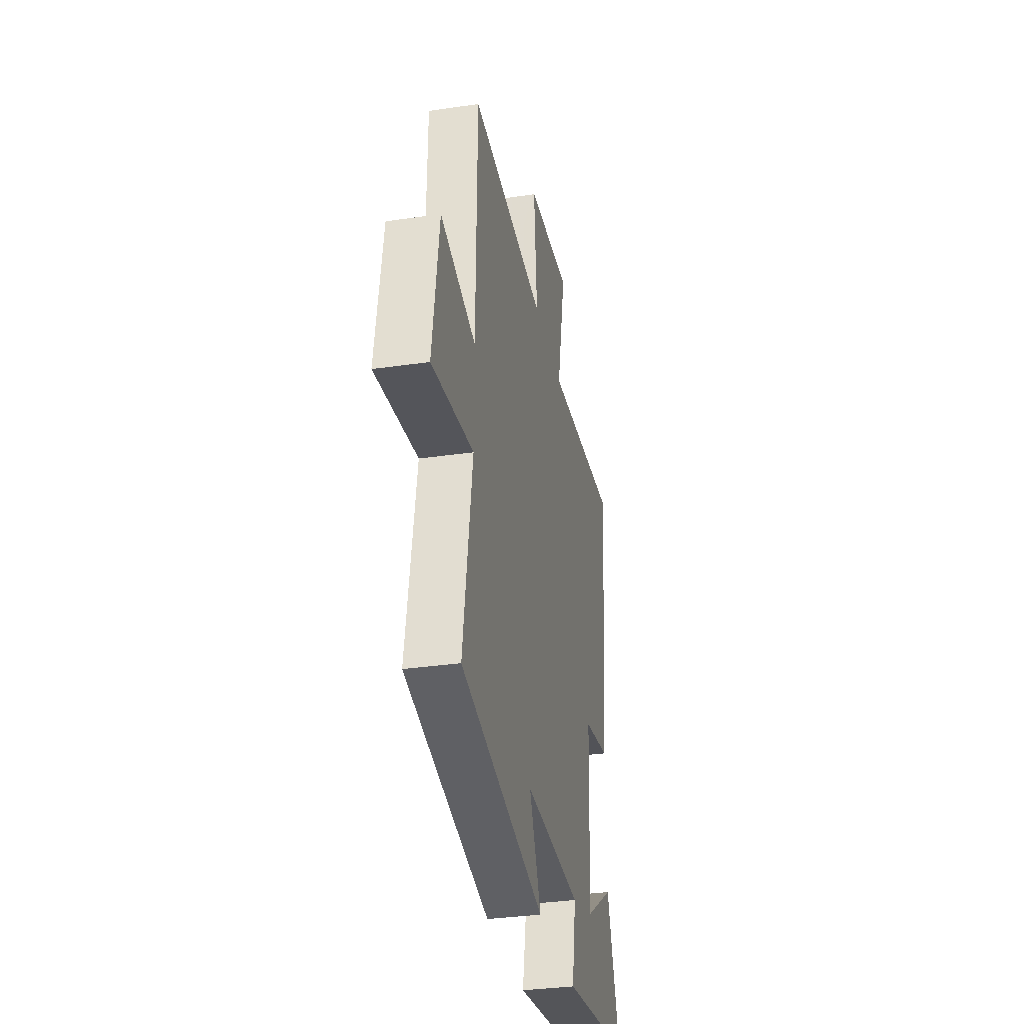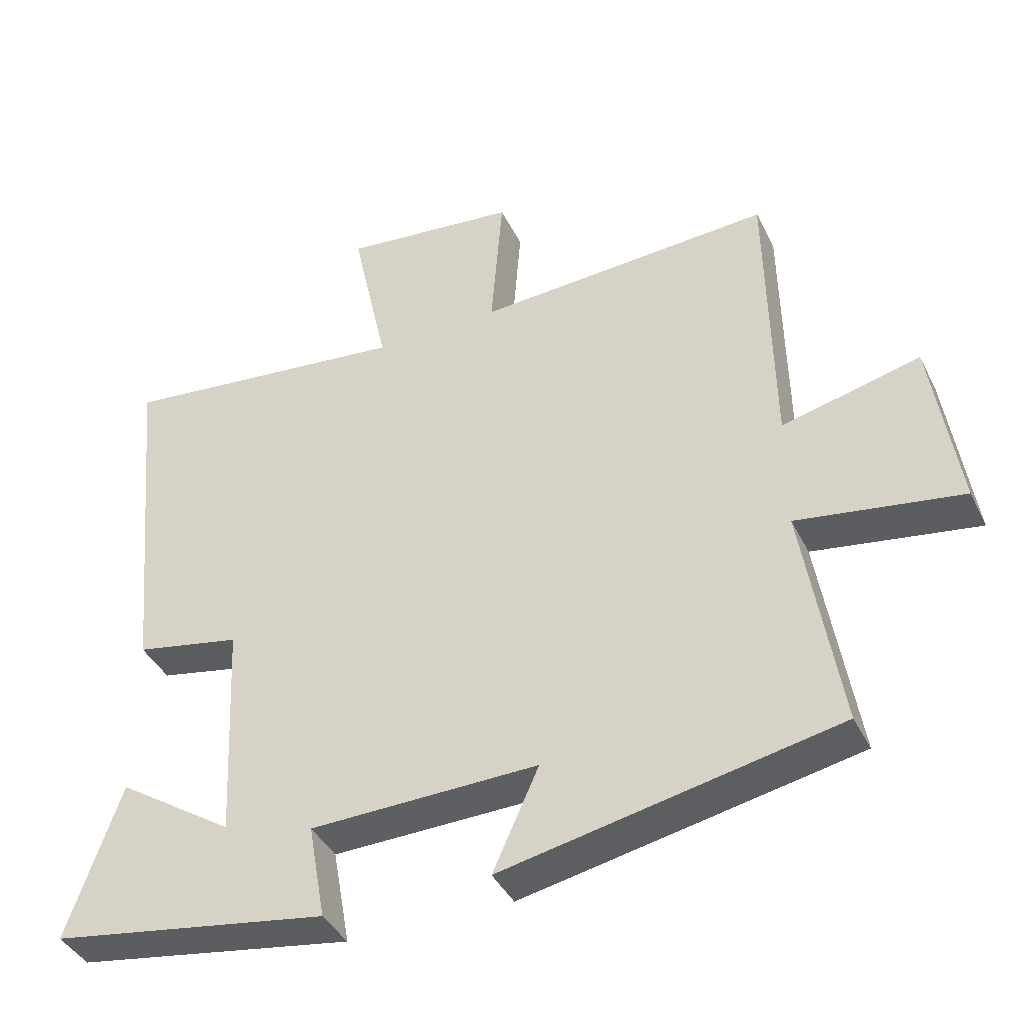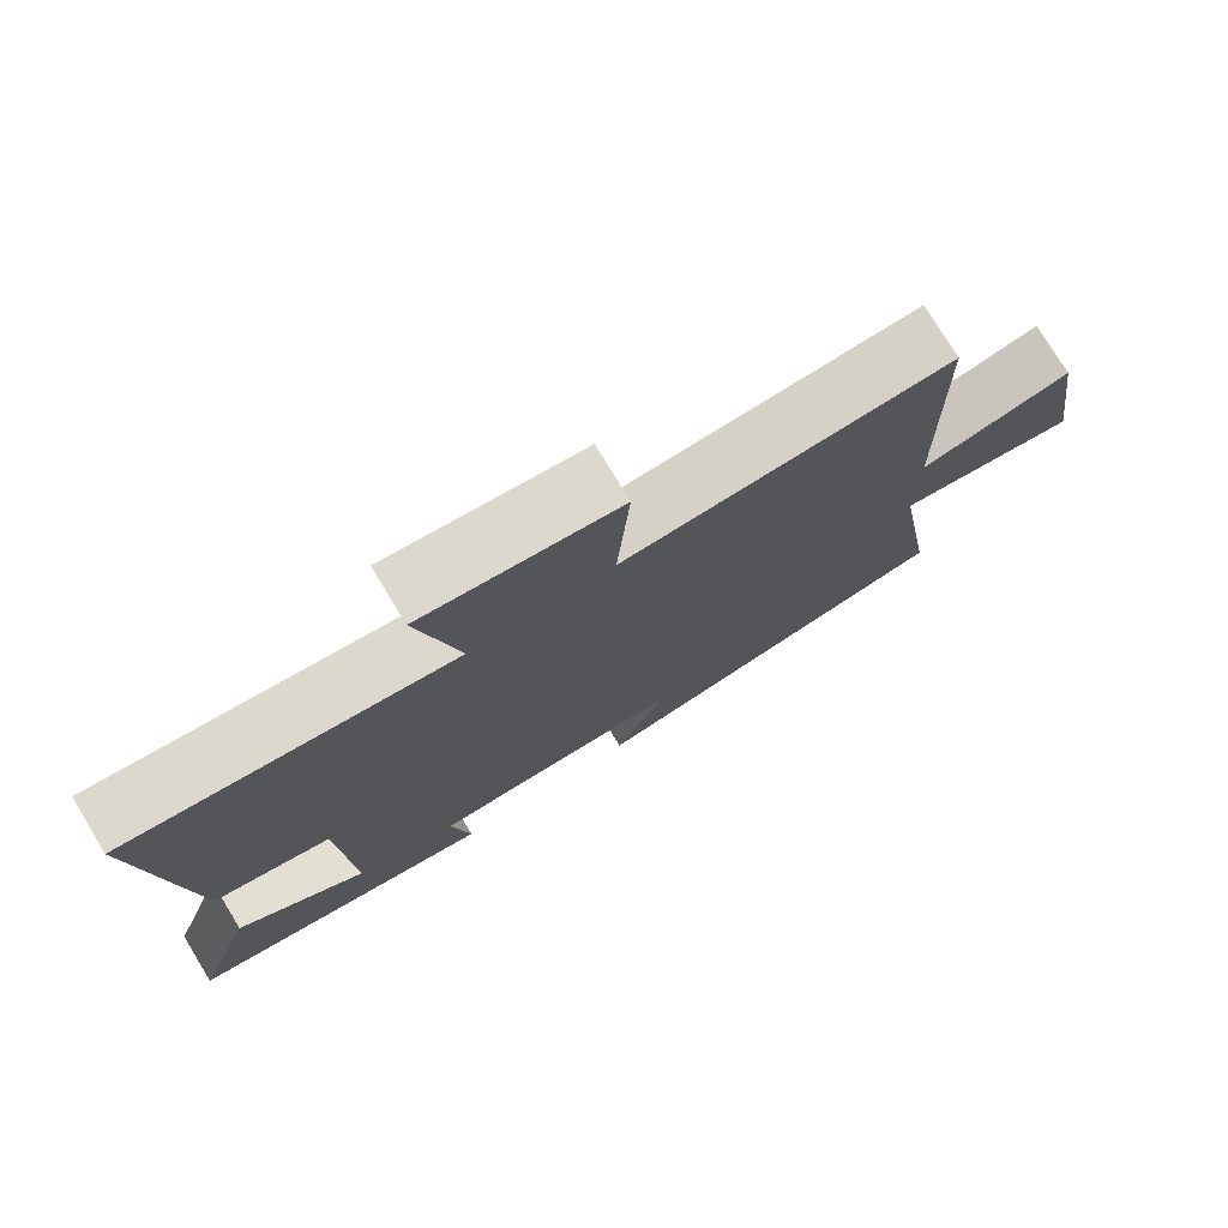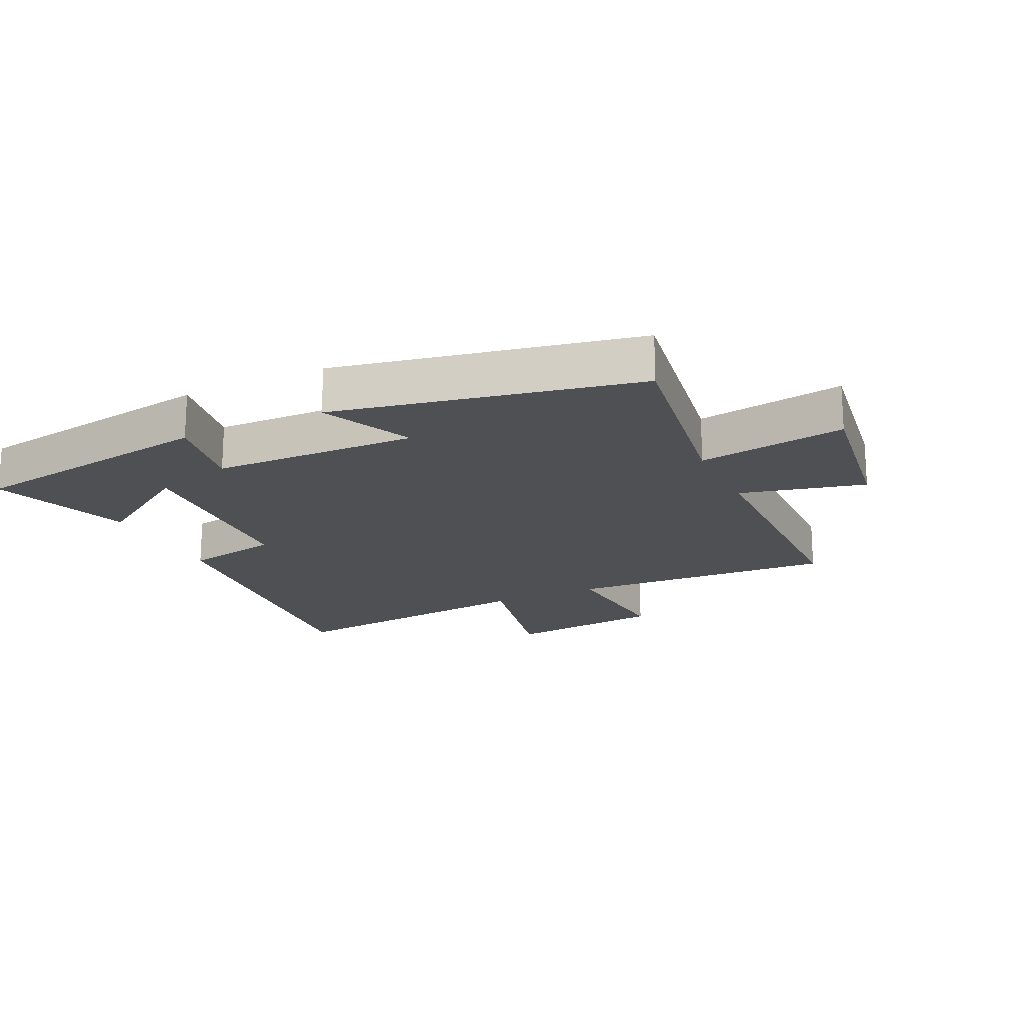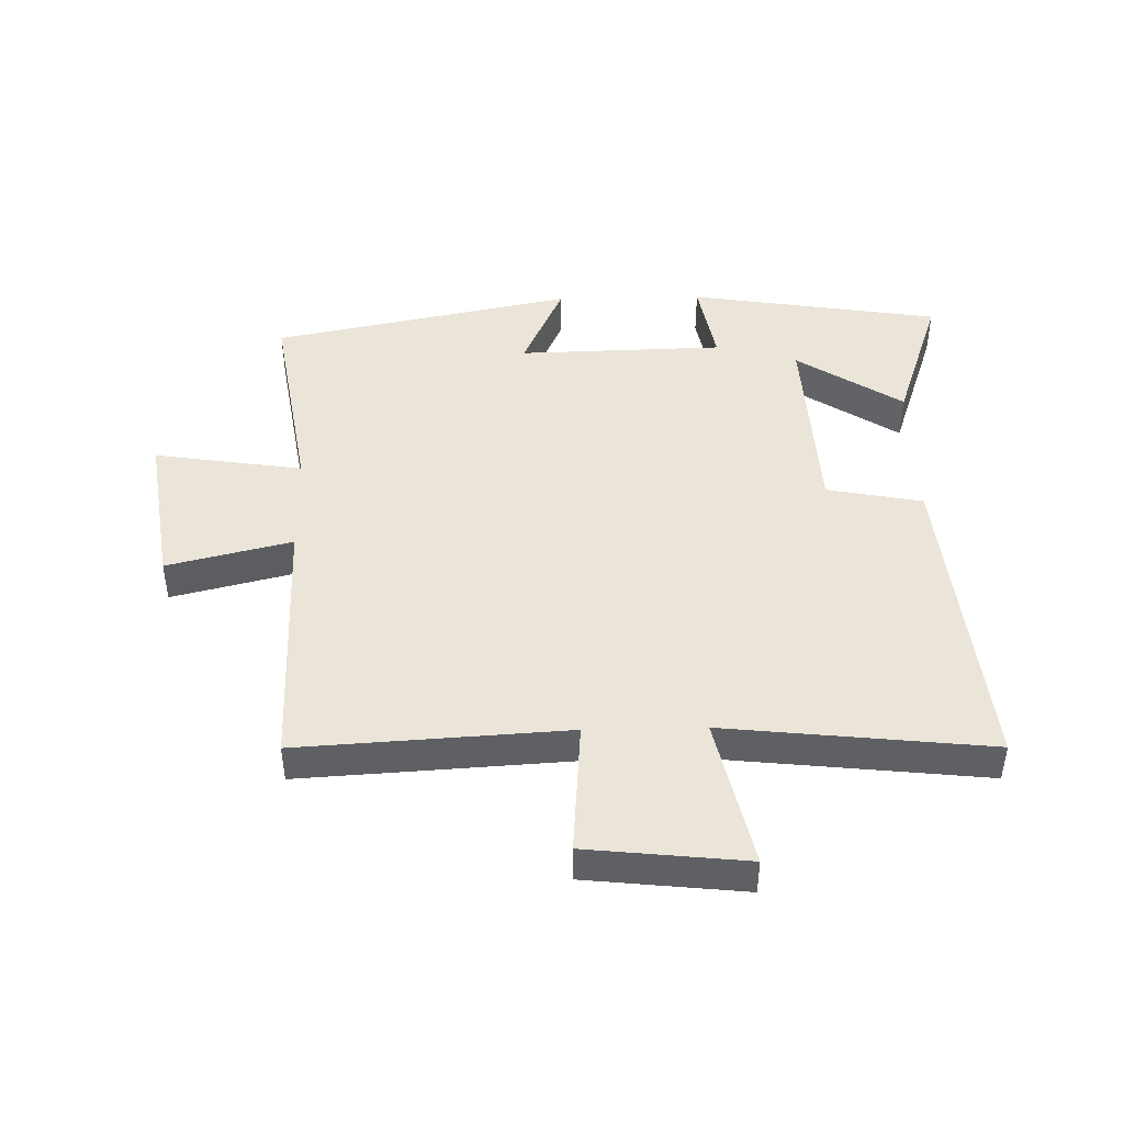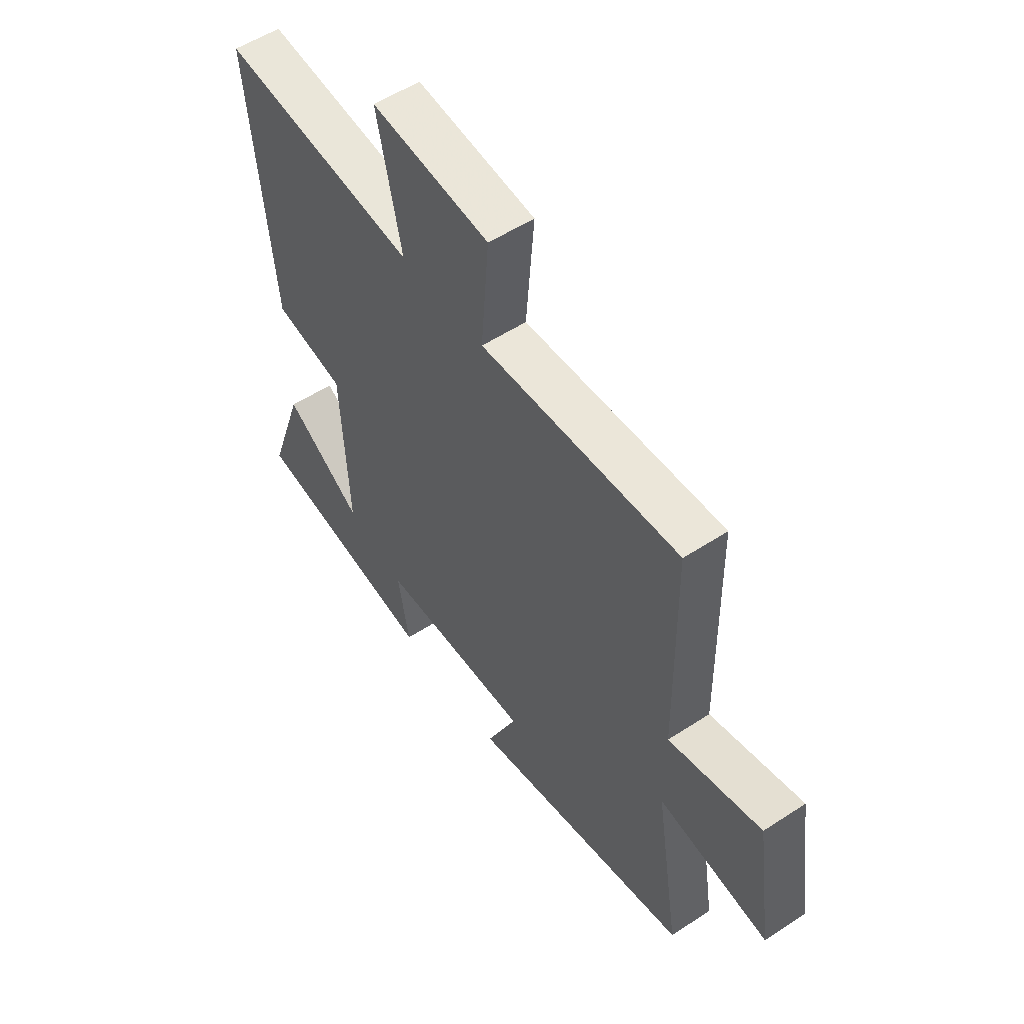
<metadata>
{"format":"obj","ext":"obj","renderer":"f3d","projection":"perspective","resolution":1024,"background":"white","views":[{"elev":-33.7,"azim":-78.7,"up":"+Z"},{"elev":-40.3,"azim":-155.6,"up":"+Z"},{"elev":76.2,"azim":148.7,"up":"+Z"},{"elev":-18.8,"azim":-154.5,"up":"+Y"},{"elev":45.0,"azim":-1.3,"up":"+Y"},{"elev":54.3,"azim":-124.8,"up":"+Z"}]}
</metadata>
<code>
v 0.55 0.07 0.547
v 0.5 0.07 0.032
v 0.346 0.07 0.002
v 0.33 0.07 -0.322
v 0.5 0.07 -0.21
v 0.578 0.07 -0.435
v 0.172 0.07 -0.5
v 0.197 0.07 -0.36
v -0.135 0.07 -0.352
v -0.068 0.07 -0.5
v -0.554 0.07 -0.402
v -0.5 0.07 -0.068
v -0.739 0.07 -0.105
v -0.701 0.07 0.151
v -0.5 0.07 0.102
v -0.493 0.07 0.525
v -0.062 0.07 0.5
v -0.079 0.07 0.715
v 0.177 0.07 0.743
v 0.124 0.07 0.5
v 0.55 0 0.547
v 0.5 0 0.032
v 0.346 0 0.002
v 0.33 0 -0.322
v 0.5 0 -0.21
v 0.578 0 -0.435
v 0.172 0 -0.5
v 0.197 0 -0.36
v -0.135 0 -0.352
v -0.068 0 -0.5
v -0.554 0 -0.402
v -0.5 0 -0.068
v -0.739 0 -0.105
v -0.701 0 0.151
v -0.5 0 0.102
v -0.493 0 0.525
v -0.062 0 0.5
v -0.079 0 0.715
v 0.177 0 0.743
v 0.124 0 0.5
f 17 18 19 20
f 15 16 17
f 15 17 20
f 12 13 14 15
f 12 15 20 1
f 9 10 11 12
f 8 9 12 1
f 4 5 6 7
f 3 4 7 8
f 1 2 3
f 1 3 8
f 40 39 38 37
f 37 36 35
f 40 37 35
f 35 34 33 32
f 21 40 35 32
f 32 31 30 29
f 21 32 29 28
f 27 26 25 24
f 28 27 24 23
f 23 22 21
f 28 23 21
f 1 21 22 2
f 2 22 23 3
f 3 23 24 4
f 4 24 25 5
f 5 25 26 6
f 6 26 27 7
f 7 27 28 8
f 8 28 29 9
f 9 29 30 10
f 10 30 31 11
f 11 31 32 12
f 12 32 33 13
f 13 33 34 14
f 14 34 35 15
f 15 35 36 16
f 16 36 37 17
f 17 37 38 18
f 18 38 39 19
f 19 39 40 20
f 20 40 21 1

</code>
